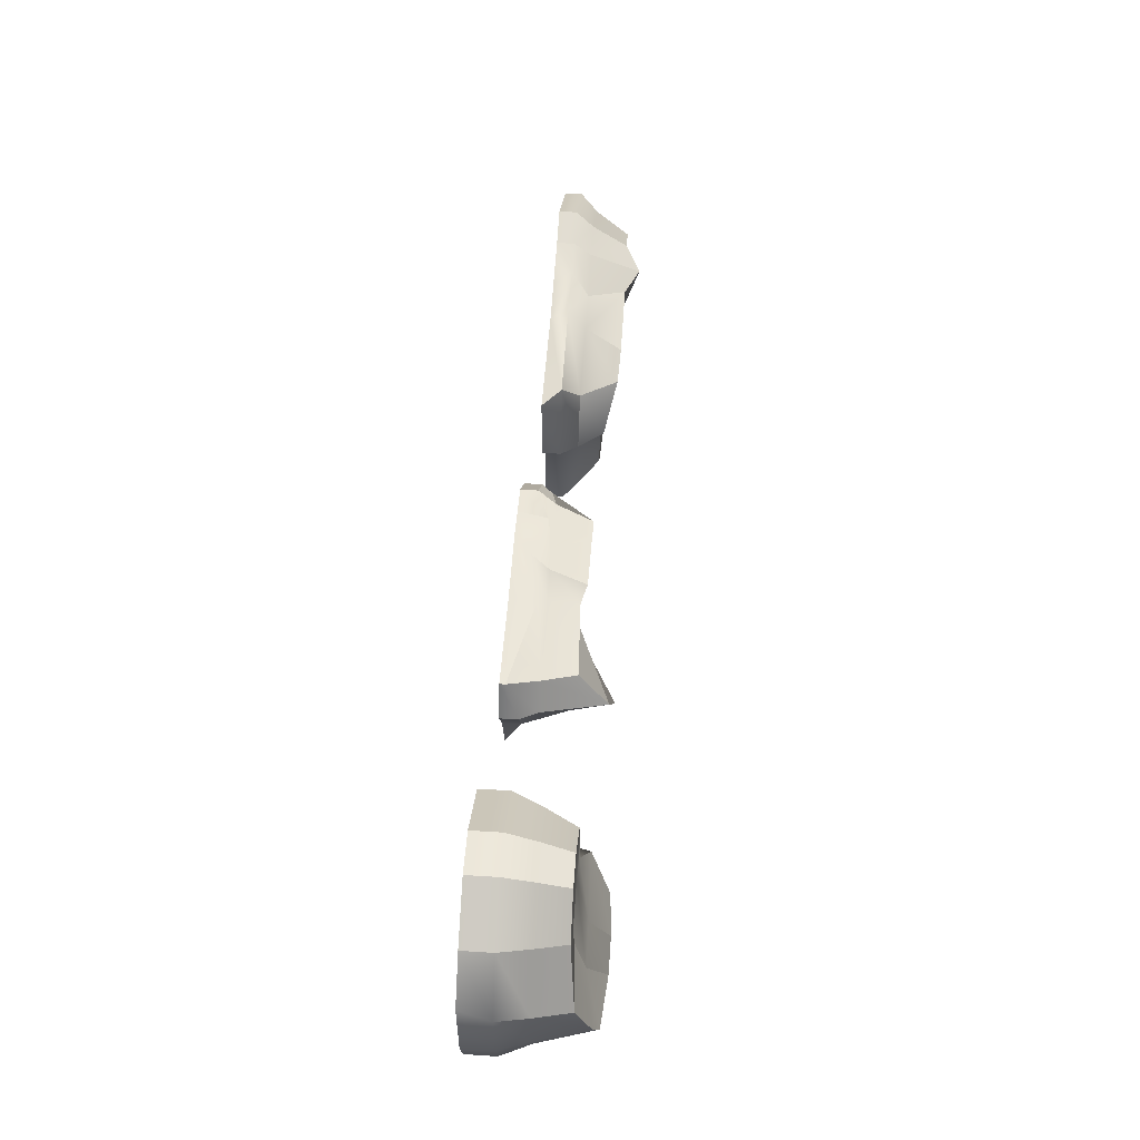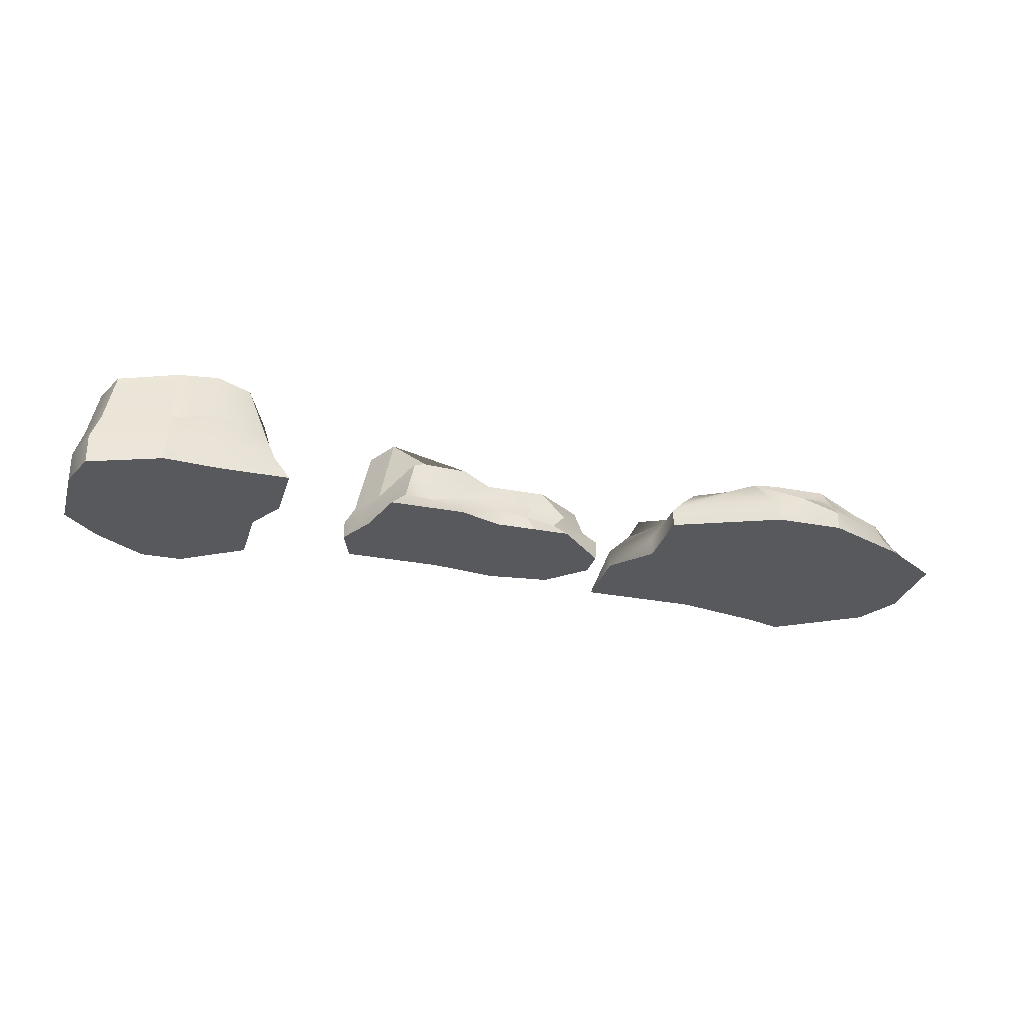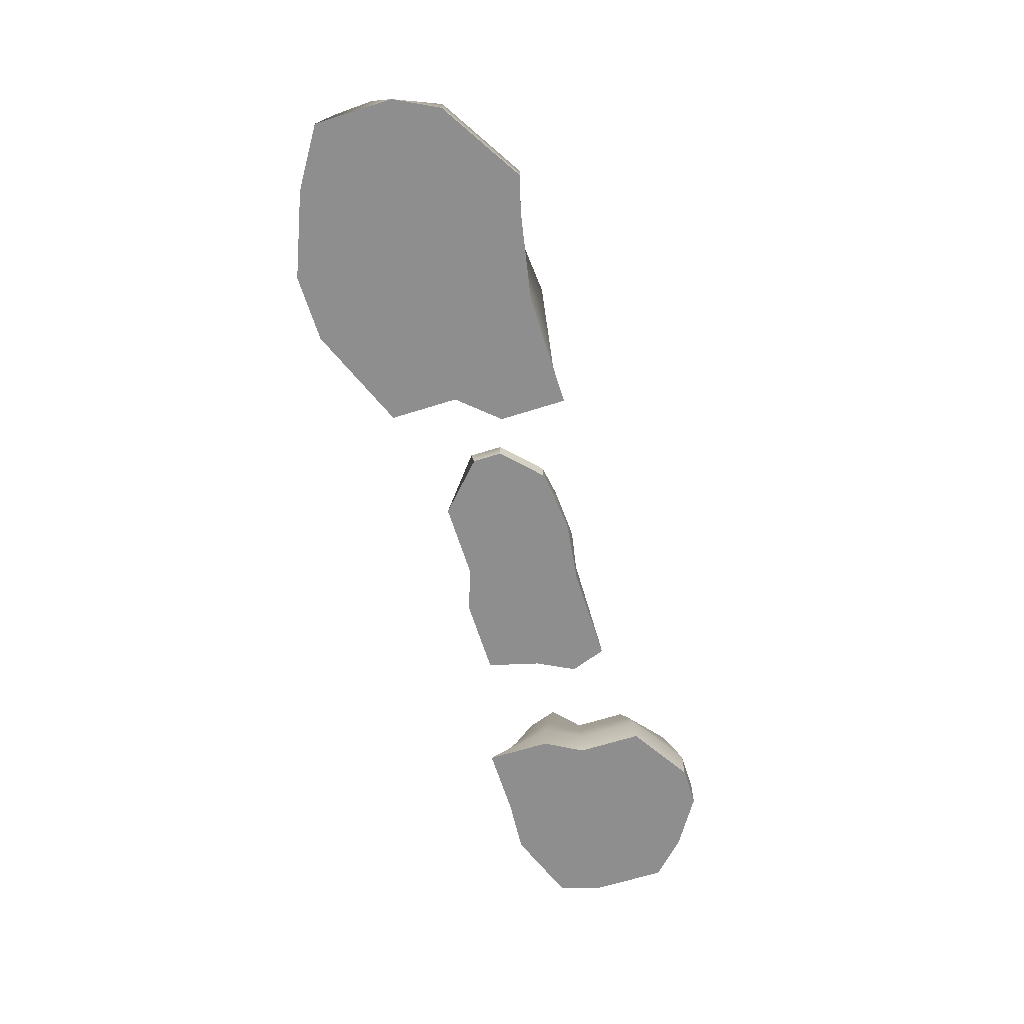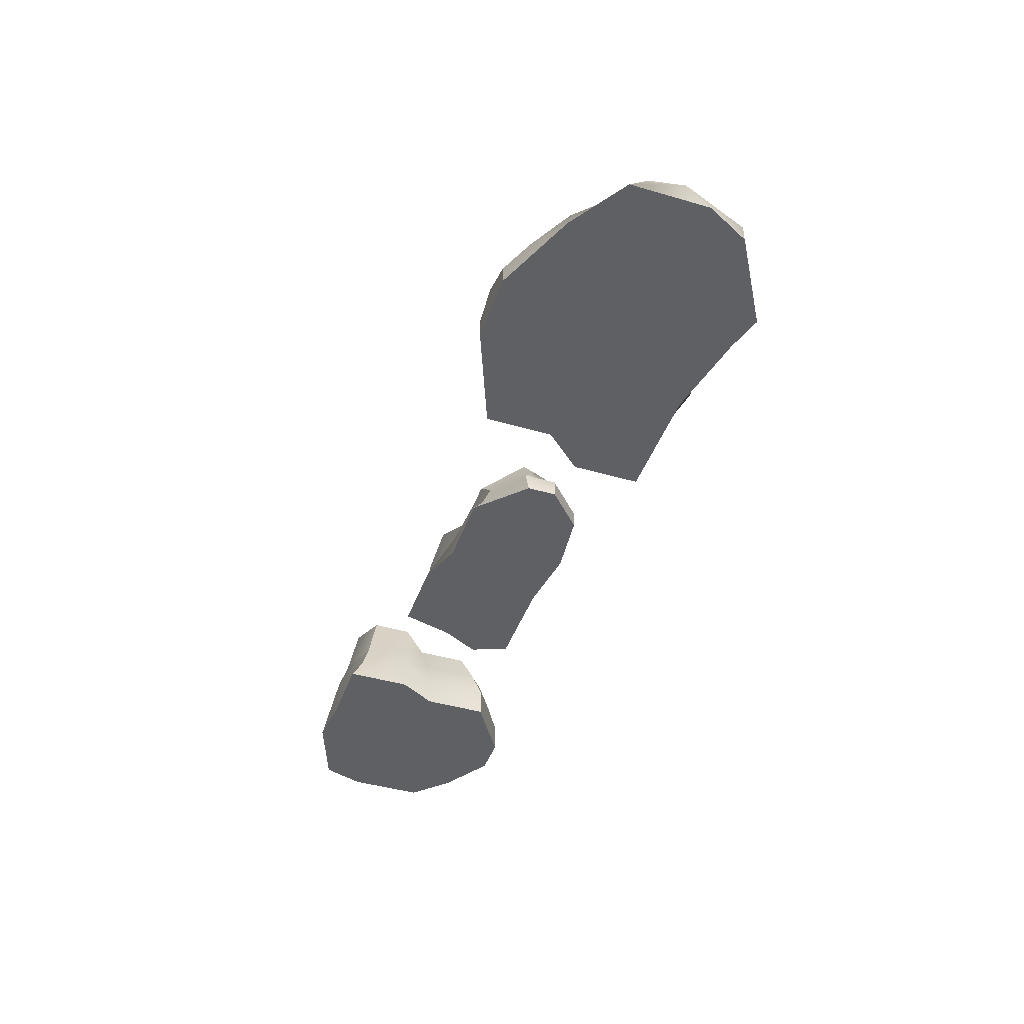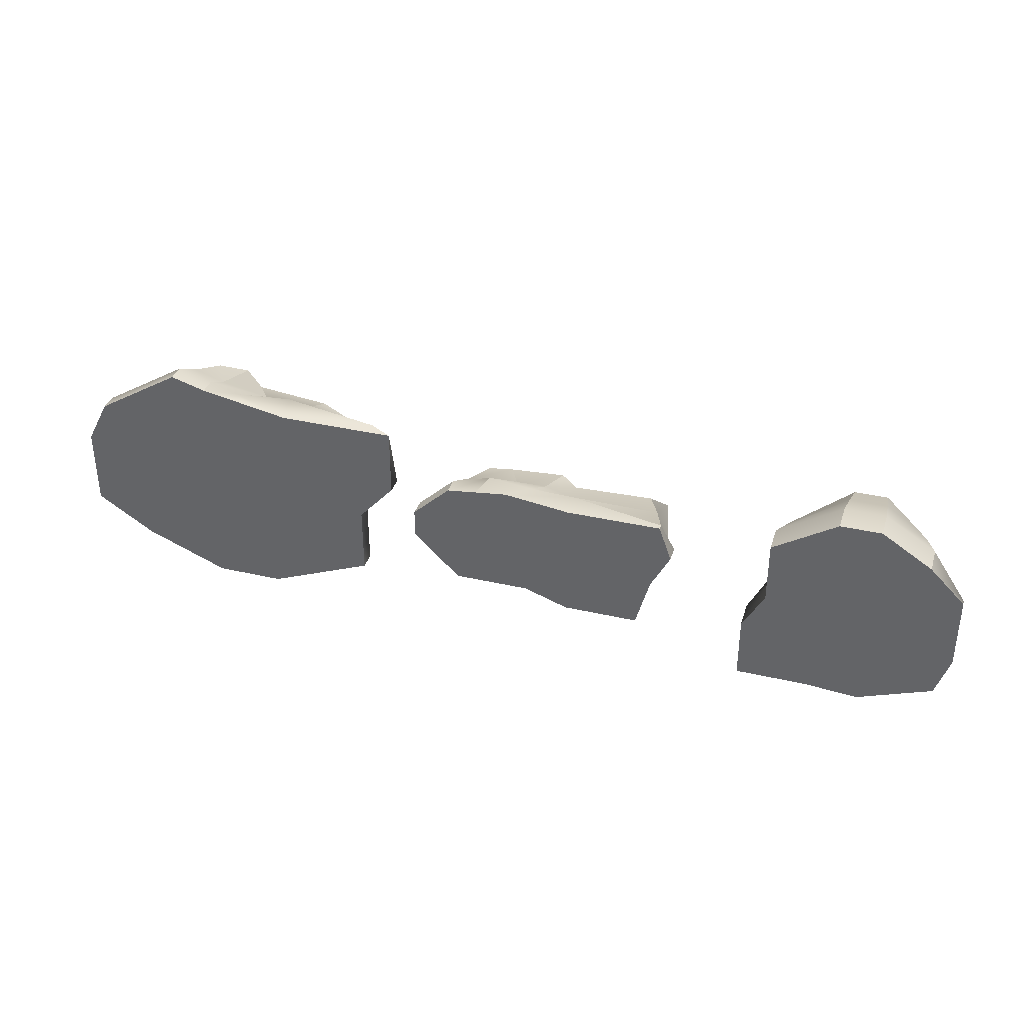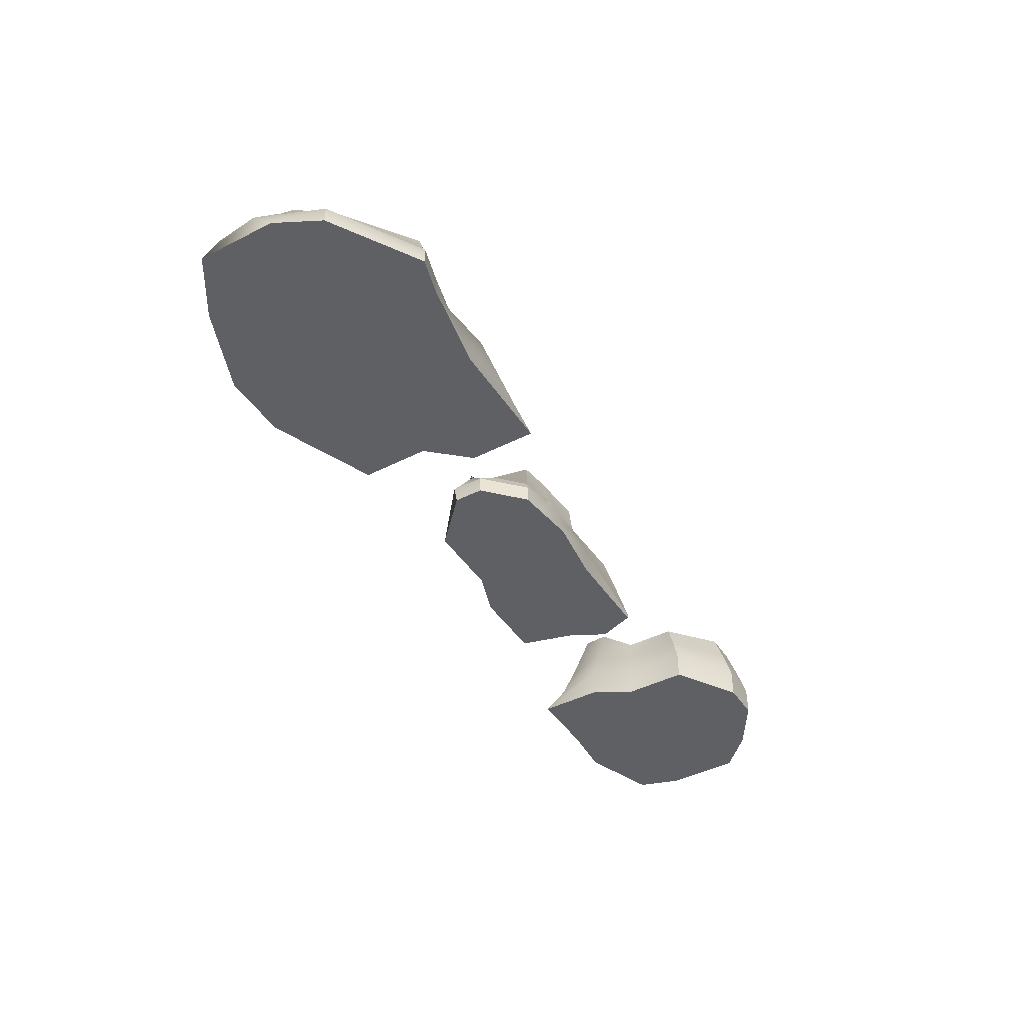
<metadata>
{"format":"obj","ext":"obj","renderer":"f3d","projection":"perspective","resolution":1024,"background":"white","views":[{"elev":52.3,"azim":93.9,"up":"+Z"},{"elev":-29.4,"azim":164.1,"up":"+Y"},{"elev":-65.0,"azim":-72.4,"up":"+Y"},{"elev":-43.3,"azim":-109.0,"up":"+Y"},{"elev":35.9,"azim":16.9,"up":"+Z"},{"elev":-43.6,"azim":-59.0,"up":"+Y"}]}
</metadata>
<code>
v 2.009 -0.2888 -0.3743
v 1.653 -0.2888 -0.5064
v 1.391 -0.2888 -0.4865
v 1.048 -0.2888 -0.4865
v 2.009 -0.1456 -0.3743
v 1.653 -0.1456 -0.4747
v 1.391 -0.123 -0.4865
v 1.119 -0.1456 -0.4181
v 1.962 -0.002429 -0.332
v 1.637 -0.002429 -0.4227
v 1.406 0.03482 -0.4373
v 1.166 -0.002429 -0.3757
v 1.908 0.2676 -0.2741
v 1.619 0.2888 -0.3593
v 1.424 0.2888 -0.3841
v 1.255 0.2759 -0.317
v 1.975 0.2419 -0.1398
v 1.7 0.1973 -0.1456
v 1.525 0.1973 -0.07423
v 1.149 0.1855 -0.1513
v 1.975 0.1678 0.01082
v 1.7 0.1406 0.1035
v 1.424 0.1406 0.1035
v 1.254 0.1407 -0.0273
v 1.805 0.1407 0.2591
v 1.642 0.1407 0.4146
v 1.482 0.1407 0.4146
v 1.254 0.1407 0.2218
v 1.86 -0.002429 0.3086
v 1.652 -0.002429 0.4641
v 1.471 -0.002429 0.4641
v 1.2 -0.002429 0.2712
v 1.907 -0.1456 0.3509
v 1.662 -0.1456 0.5064
v 1.462 -0.1456 0.5064
v 1.153 -0.1456 0.3136
v 1.907 -0.2888 0.3509
v 1.662 -0.2888 0.5064
v 1.462 -0.2888 0.5064
v 1.153 -0.2888 0.3136
v 2.076 -0.2888 0.1832
v 1.733 -0.2888 0.1341
v 1.391 -0.2888 0.1341
v 1.153 -0.2888 0.003315
v 2.076 -0.2888 -0.1762
v 1.733 -0.2888 -0.1762
v 1.391 -0.2888 -0.1762
v 1.048 -0.2888 -0.1762
v 1.153 -0.1456 0.003315
v 1.048 -0.1456 -0.1762
v 1.2 -0.002429 -0.01081
v 1.095 -0.002429 -0.1621
v 2.076 -0.1456 0.09507
v 2.076 -0.1456 -0.1762
v 2.029 -0.002429 0.04915
v 2.029 -0.002429 -0.1621
f 1 2 6 5
f 2 3 7 6
f 3 4 8 7
f 5 6 10 9
f 6 7 11 10
f 7 8 12 11
f 9 10 14 13
f 10 11 15 14
f 11 12 16 15
f 13 14 18 17
f 14 15 19 18
f 15 16 20 19
f 17 18 22 21
f 18 19 23 22
f 19 20 24 23
f 21 22 26 25
f 22 23 27 26
f 23 24 28 27
f 25 26 30 29
f 26 27 31 30
f 27 28 32 31
f 29 30 34 33
f 30 31 35 34
f 31 32 36 35
f 33 34 38 37
f 34 35 39 38
f 35 36 40 39
f 37 38 42 41
f 38 39 43 42
f 39 40 44 43
f 41 42 46 45
f 42 43 47 46
f 43 44 48 47
f 45 46 2 1
f 46 47 3 2
f 47 48 4 3
f 44 40 36 49
f 48 44 49 50
f 4 48 50 8
f 49 36 32 51
f 50 49 51 52
f 8 50 52 12
f 51 32 28 24
f 52 51 24 20
f 12 52 20 16
f 37 41 53 33
f 41 45 54 53
f 45 1 5 54
f 33 53 55 29
f 53 54 56 55
f 54 5 9 56
f 29 55 21 25
f 55 56 17 21
f 56 9 13 17
v 0.6041 -0.2485 0.2797
v 0.6662 -0.2485 0.1057
v 0.5719 -0.2485 -0.07338
v 0.5049 -0.2485 -0.3206
v 0.6041 -0.2218 0.2797
v 0.6662 -0.1627 0.1057
v 0.5719 -0.1627 -0.07338
v 0.4242 -0.1627 -0.2703
v 0.5542 -0.07698 0.2467
v 0.6162 -0.07698 0.0947
v 0.5219 -0.07698 -0.06239
v 0.3743 0.04165 -0.2373
v 0.4859 0.08475 0.2082
v 0.5454 0.2251 0.08185
v 0.4512 0.2485 -0.04955
v 0.305 0.08969 -0.1746
v 0.09604 0.06931 0.2074
v 0.1028 0.04265 0.1386
v 0.01869 0.007515 0.01586
v 0.1096 0.03557 -0.2491
v 0.02127 0.09677 0.2491
v -0.1909 0.06232 0.1386
v -0.1909 0.008662 -0.05524
v -0.03665 0.008759 -0.1752
v -0.3744 0.1001 0.2131
v -0.4623 0.008759 0.02307
v -0.5578 0.008759 -0.01463
v -0.3304 0.008759 -0.1752
v -0.4328 -0.07698 0.2516
v -0.5871 -0.1055 0.1437
v -0.6162 -0.07698 0.02577
v -0.4495 -0.1048 -0.1617
v -0.4828 -0.1627 0.2846
v -0.6662 -0.1627 0.1119
v -0.6662 -0.1627 -0.04582
v -0.3797 -0.187 -0.2042
v -0.4828 -0.2485 0.2846
v -0.6662 -0.2485 0.1119
v -0.6662 -0.2485 -0.02848
v -0.4387 -0.2485 -0.2467
v -0.182 -0.2485 0.3206
v -0.227 -0.2485 0.1625
v -0.227 -0.2485 -0.07908
v -0.07276 -0.2485 -0.2467
v 0.1389 -0.2485 0.2789
v 0.1389 -0.2485 0.1625
v 0.1389 -0.2485 -0.07908
v 0.1389 -0.2485 -0.3206
v -0.07276 -0.1627 -0.2467
v 0.1389 -0.1627 -0.2387
v -0.05611 -0.07698 -0.2137
v 0.2567 -0.1303 -0.2058
v -0.0781 -0.1627 0.3206
v 0.1389 -0.1165 0.2789
v -0.02393 -0.07698 0.2877
v 0.1223 -0.07698 0.2459
v -0.2493 0.09849 0.2303
v -0.1696 -0.07698 0.2689
v -0.3068 -0.1055 0.3018
v -0.3388 -0.2485 0.3018
v -0.4559 -0.2485 0.1361
v -0.4559 -0.2485 -0.05271
v -0.2635 -0.2485 -0.2467
v -0.2328 -0.1754 -0.2246
v -0.2612 -0.09148 -0.1866
v -0.1898 0.008759 -0.1752
v -0.3822 0.008712 -0.03408
v -0.3324 0.0344 0.0784
f 57 58 62 61
f 58 59 63 62
f 59 60 64 63
f 61 62 66 65
f 62 63 67 66
f 63 64 68 67
f 65 66 70 69
f 66 67 71 70
f 67 68 72 71
f 69 70 74 73
f 70 71 75 74
f 71 72 76 75
f 73 74 78 77
f 74 75 79 78
f 75 76 80 79
f 77 78 124 113
f 78 79 123 124
f 79 80 122 123
f 81 82 86 85
f 82 83 87 86
f 83 84 88 87
f 85 86 90 89
f 86 87 91 90
f 87 88 92 91
f 89 90 94 93
f 90 91 95 94
f 91 92 96 95
f 116 117 98 97
f 117 118 99 98
f 118 119 100 99
f 97 98 102 101
f 98 99 103 102
f 99 100 104 103
f 101 102 58 57
f 102 103 59 58
f 103 104 60 59
f 100 119 120 105
f 104 100 105 106
f 60 104 106 64
f 105 120 121 107
f 106 105 107 108
f 64 106 108 68
f 107 121 122 80
f 108 107 80 76
f 68 108 76 72
f 116 97 109 115
f 97 101 110 109
f 101 57 61 110
f 115 109 111 114
f 109 110 112 111
f 110 61 65 112
f 114 111 77 113
f 111 112 73 77
f 112 65 69 73
f 85 114 113 81
f 89 115 114 85
f 93 116 115 89
f 93 94 117 116
f 94 95 118 117
f 95 96 119 118
f 120 119 96 92
f 121 120 92 88
f 122 121 88 84
f 123 122 84 83
f 124 123 83 82
f 113 124 82 81
v -2.411 -0.1729 0.3795
v -1.819 -0.1729 0.5848
v -1.384 -0.1729 0.5
v -0.8155 -0.1729 0.5
v -2.411 -0.08719 0.3795
v -1.819 -0.08719 0.5848
v -1.384 -0.08719 0.5594
v -0.9339 -0.08719 0.4859
v -2.333 -0.001455 0.334
v -1.793 -0.001455 0.5393
v -1.371 -0.001455 0.4545
v -1.029 -0.007377 0.3484
v -2.242 0.1603 0.2718
v -1.763 0.2386 0.4748
v -1.303 0.1729 0.39
v -1.159 0.1652 0.318
v -2.353 0.1448 0.1276
v -1.897 0.129 0.1338
v -1.608 0.1182 0.05714
v -0.9838 0.1111 0.14
v -2.353 0.1005 -0.03423
v -1.897 0.08419 -0.1338
v -1.44 0.08419 -0.1338
v -1.158 0.08428 0.006727
v -2.072 0.08428 -0.3009
v -1.801 0.08428 -0.468
v -1.536 0.08428 -0.468
v -1.158 0.08428 -0.2608
v -2.163 -0.001455 -0.3541
v -1.819 -0.001455 -0.5211
v -1.393 0.03985 -0.5211
v -1.067 -0.001455 -0.314
v -2.24 -0.04058 -0.2876
v -1.834 -0.08303 -0.5666
v -1.503 -0.08719 -0.5666
v -0.9895 -0.08719 -0.3595
v -2.24 -0.1729 -0.3996
v -1.834 -0.1729 -0.5666
v -1.503 -0.1729 -0.5666
v -0.9895 -0.1729 -0.3595
v -2.521 -0.1729 -0.2194
v -1.953 -0.1729 -0.1667
v -1.384 -0.1729 -0.1667
v -0.9895 -0.1729 -0.02616
v -2.521 -0.1729 0.1667
v -1.953 -0.1729 0.1667
v -1.384 -0.1729 0.1667
v -0.8155 -0.1729 0.1667
v -0.9895 -0.08719 -0.02616
v -0.8155 -0.08719 0.1667
v -1.085 0.03405 -0.0436
v -0.9106 -0.007377 0.1189
v -2.521 -0.1039 -0.1247
v -2.521 -0.05833 0.05693
v -2.444 -0.001455 -0.0754
v -2.444 -0.001455 0.1515
v -1.885 0.1674 0.5255
v -2.096 0.1298 0.1311
v -2.096 0.09133 -0.09021
v -1.92 0.08428 -0.3949
v -1.969 -0.0719 -0.448
v -2.012 -0.08719 -0.4935
v -2.012 -0.1729 -0.4935
v -2.202 -0.1729 -0.1897
v -2.202 -0.1729 0.1667
v -1.991 -0.1729 0.6344
v -1.991 -0.08719 0.6344
v -1.942 -0.001455 0.5889
v -1.661 0.1729 0.4279
v -1.737 0.1182 0.09138
v -1.644 0.08419 -0.1338
v -1.654 0.08428 -0.468
v -1.603 -0.01708 -0.5211
v -1.651 -0.02579 -0.5666
v -1.651 -0.1729 -0.5666
v -1.638 -0.1729 -0.1667
v -1.638 -0.1729 0.1667
v -1.578 -0.1729 0.5379
v -1.672 -0.08719 0.5379
v -1.555 -0.001455 0.4924
f 125 190 191 129
f 126 202 203 130
f 127 128 132 131
f 129 191 192 133
f 130 203 204 134
f 131 132 136 135
f 133 192 181 137
f 134 204 193 138
f 135 136 140 139
f 137 181 182 141
f 138 193 194 142
f 139 140 144 143
f 141 182 183 145
f 142 194 195 146
f 143 144 148 147
f 145 183 184 149
f 146 195 196 150
f 147 148 152 151
f 149 184 185 153
f 150 196 197 154
f 151 152 156 155
f 153 185 186 157
f 154 197 198 158
f 155 156 160 159
f 157 186 187 161
f 158 198 199 162
f 159 160 164 163
f 161 187 188 165
f 162 199 200 166
f 163 164 168 167
f 165 188 189 169
f 166 200 201 170
f 167 168 172 171
f 169 189 190 125
f 170 201 202 126
f 171 172 128 127
f 168 164 160 173
f 172 168 173 174
f 128 172 174 132
f 173 160 156 175
f 174 173 175 176
f 132 174 176 136
f 175 156 152 148
f 176 175 148 144
f 136 176 144 140
f 161 165 177 157
f 165 169 178 177
f 169 125 129 178
f 157 177 179 153
f 177 178 180 179
f 178 129 133 180
f 153 179 145 149
f 179 180 141 145
f 180 133 137 141
f 181 138 142 182
f 183 182 142 146
f 184 183 146 150
f 185 184 150 154
f 186 185 154 158
f 187 186 158 162
f 188 187 162 166
f 189 188 166 170
f 190 189 170 126
f 191 190 126 130
f 192 191 130 134
f 181 192 134 138
f 193 139 143 194
f 195 194 143 147
f 196 195 147 151
f 197 196 151 155
f 198 197 155 159
f 199 198 159 163
f 200 199 163 167
f 201 200 167 171
f 202 201 171 127
f 203 202 127 131
f 204 203 131 135
f 193 204 135 139

</code>
